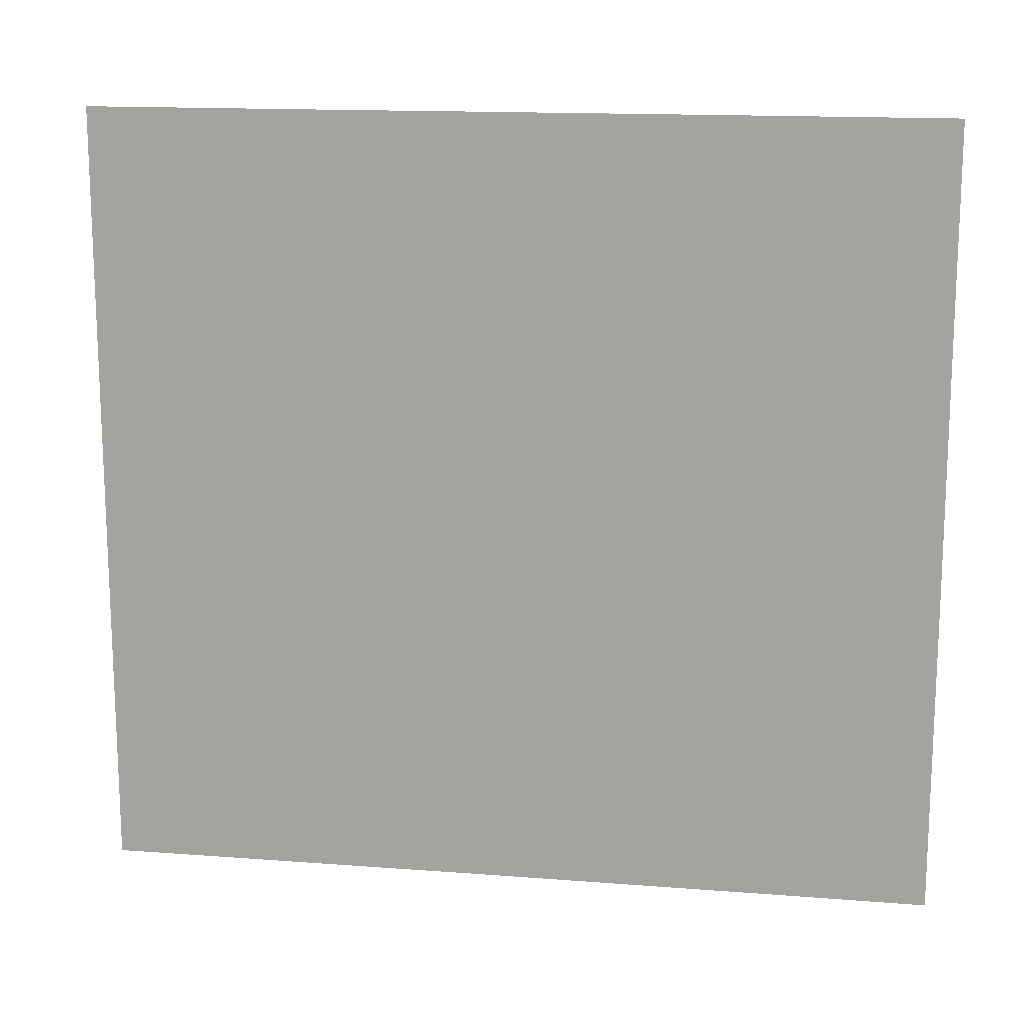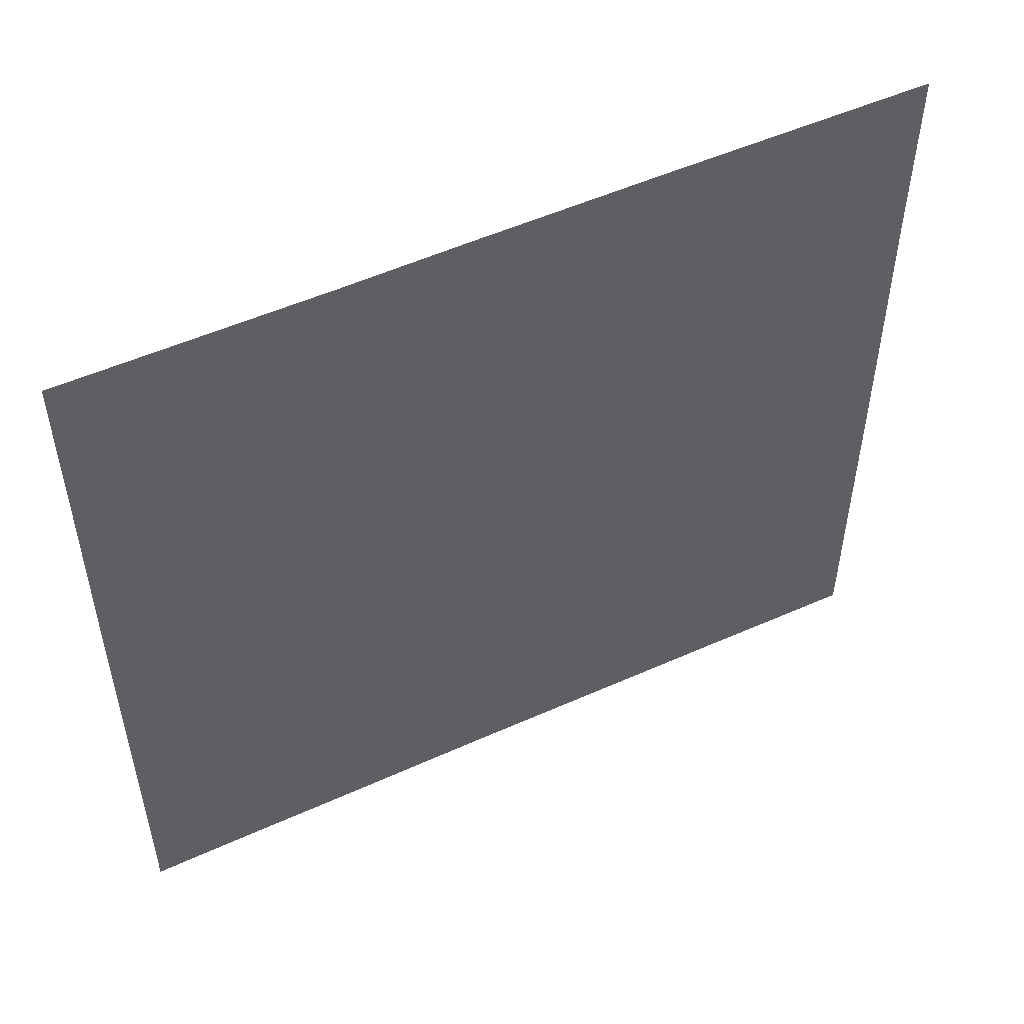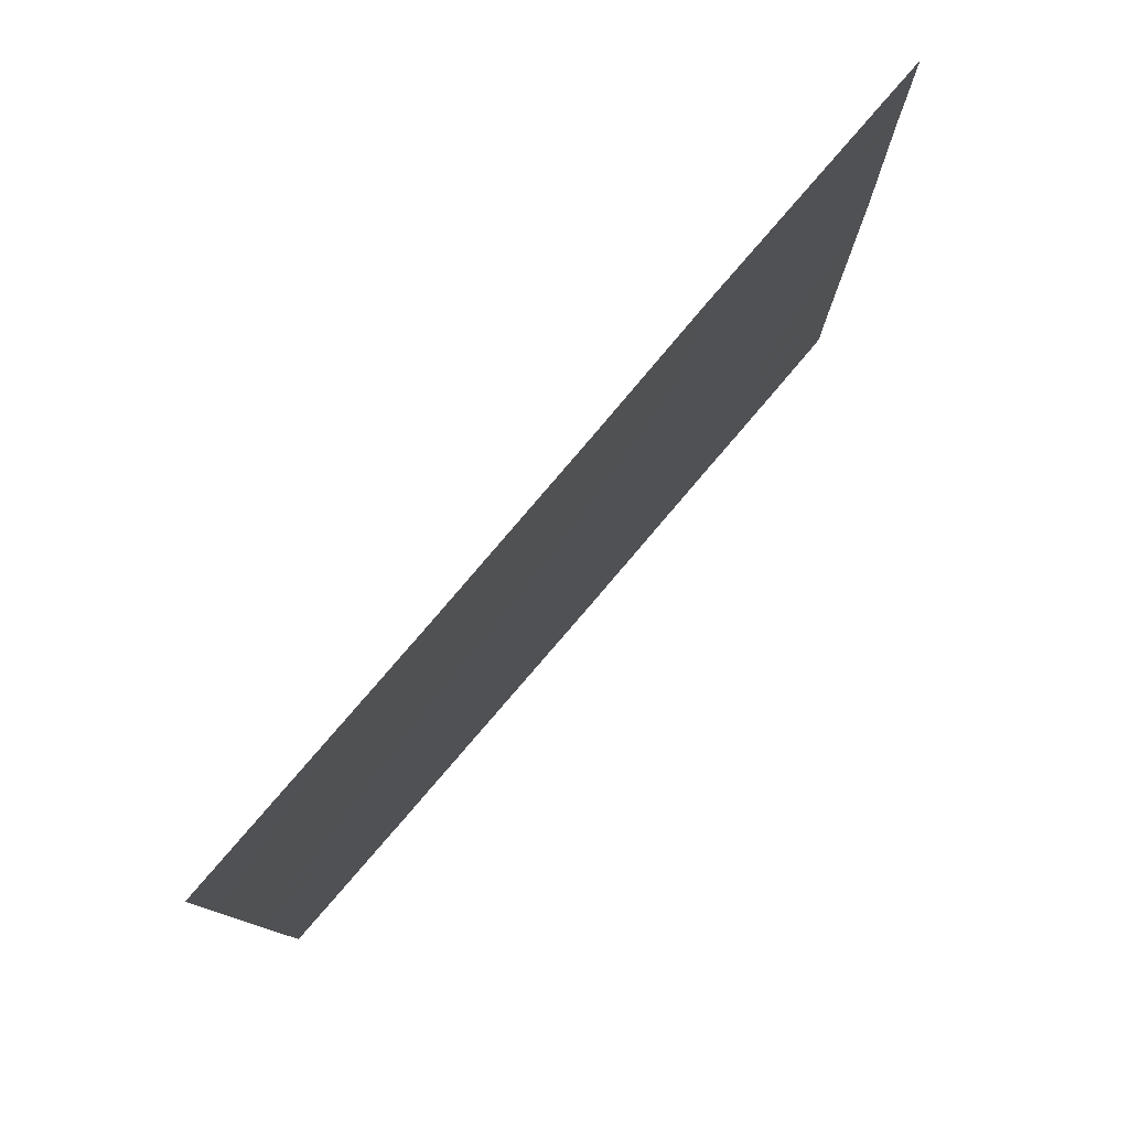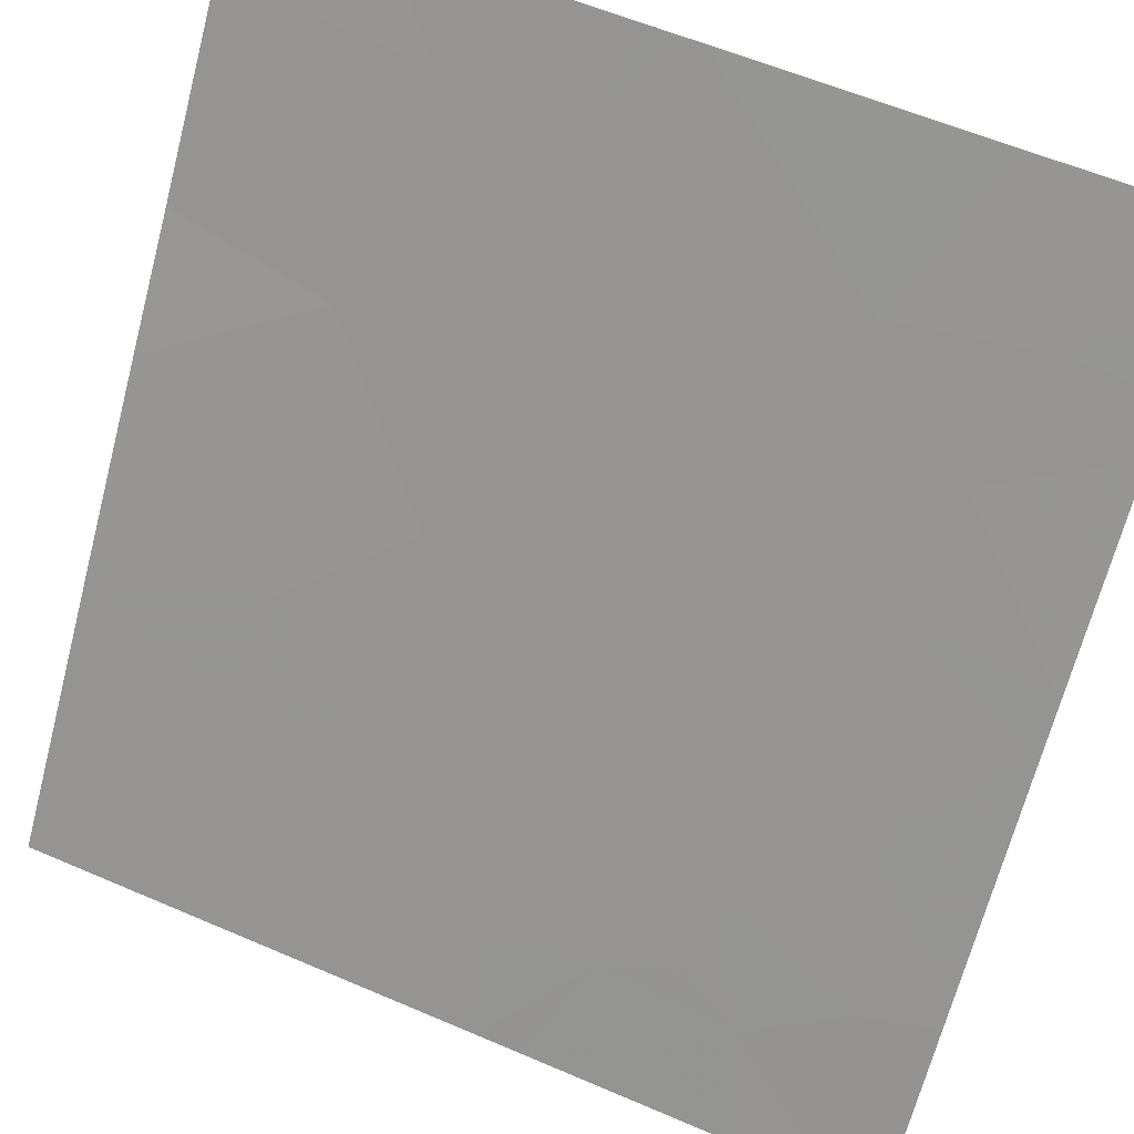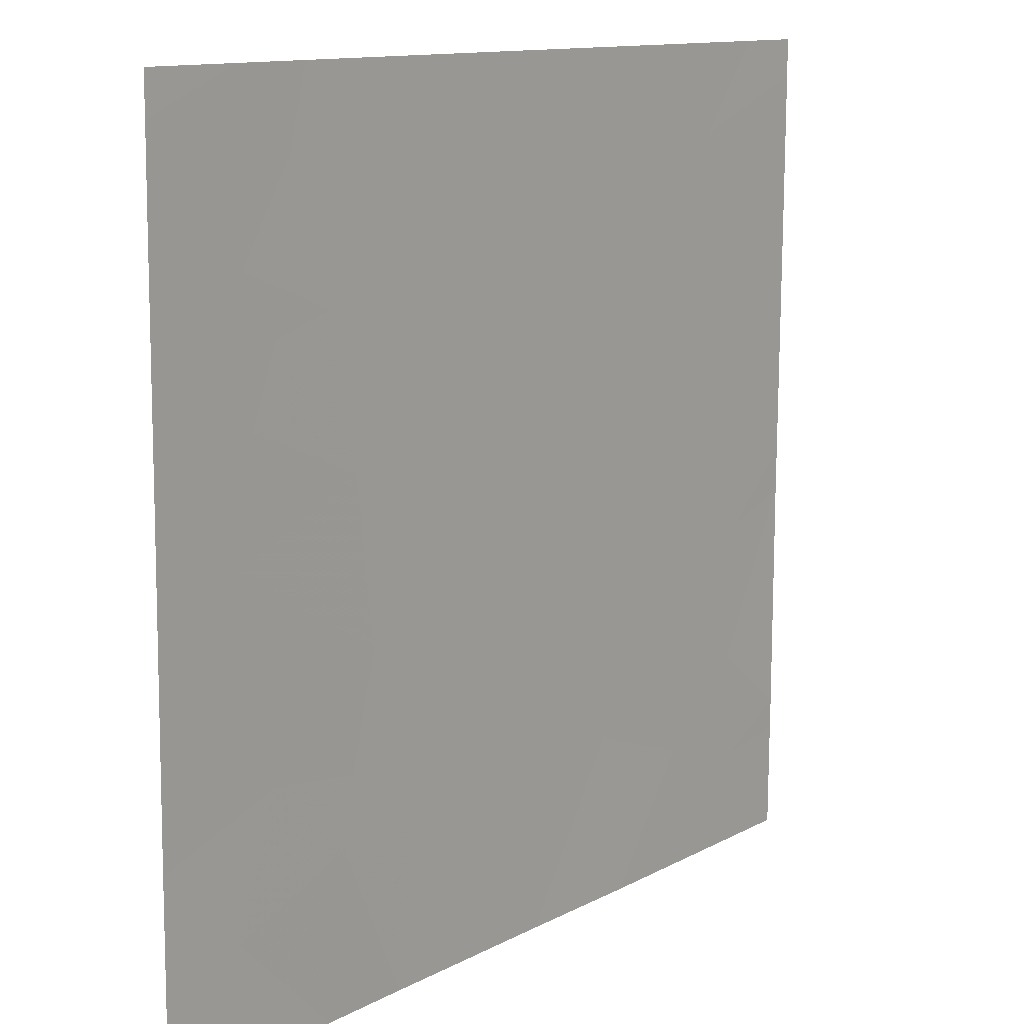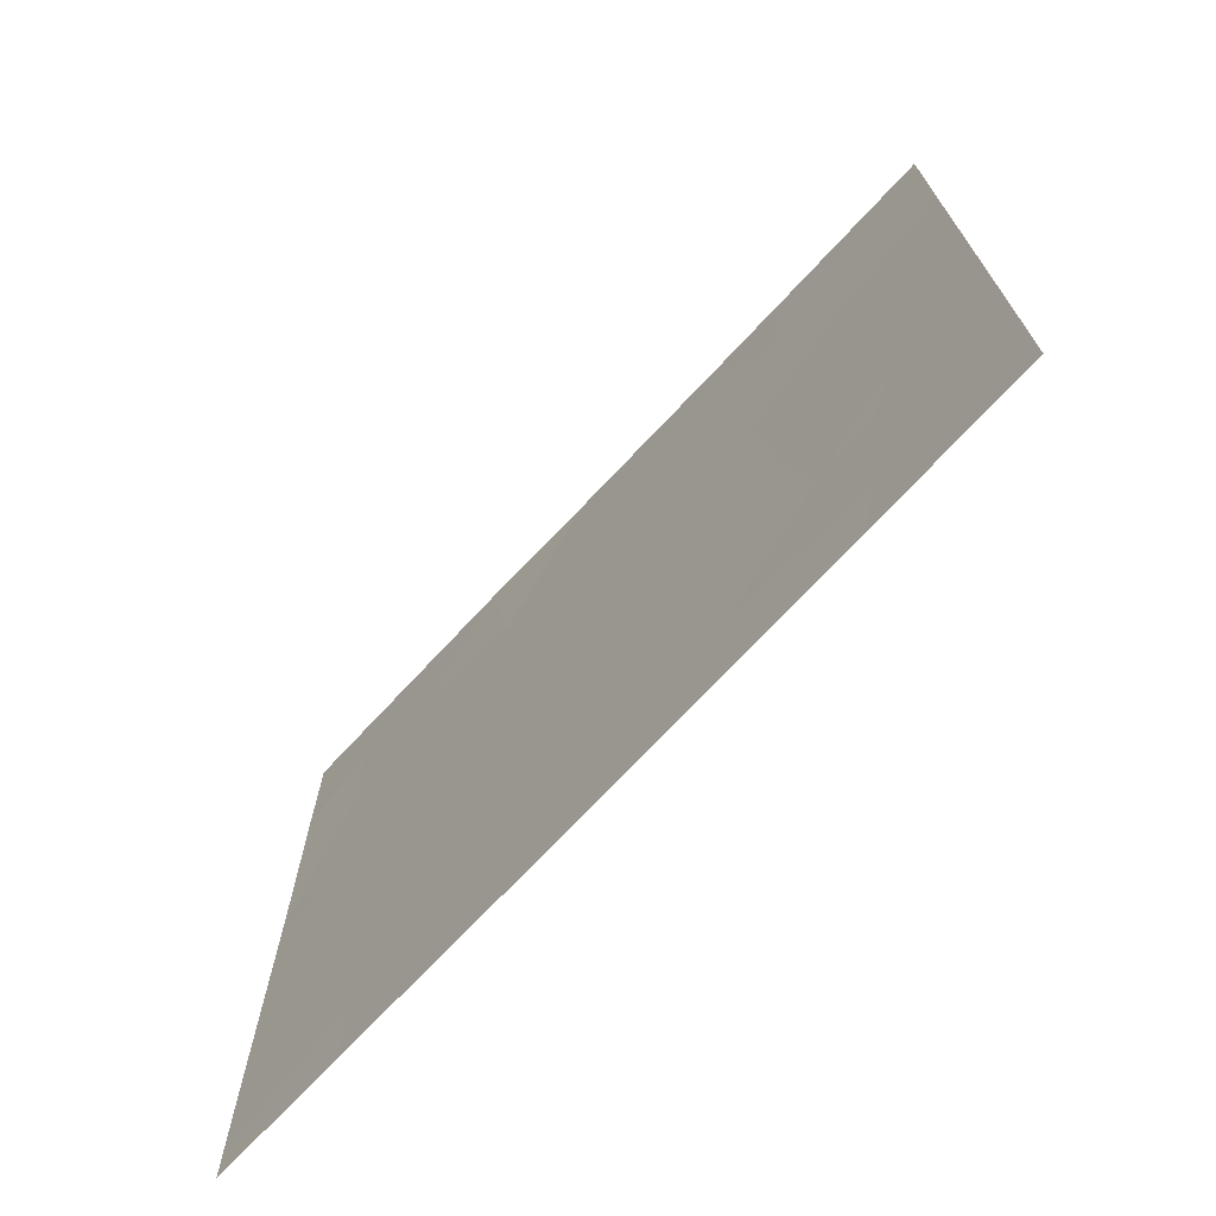
<metadata>
{"format":"obj","ext":"obj","renderer":"f3d","projection":"perspective","resolution":1024,"background":"white","views":[{"elev":15.0,"azim":-42.2,"up":"+Z"},{"elev":51.7,"azim":-77.6,"up":"+Z"},{"elev":79.4,"azim":79.0,"up":"+Z"},{"elev":58.3,"azim":114.0,"up":"+Y"},{"elev":-77.7,"azim":179.7,"up":"+Y"},{"elev":-71.4,"azim":-4.5,"up":"+Z"}]}
</metadata>
<code>
v 10.92 38.34 -18.93
v 11.11 38.1 -19.23
v 10.82 38.46 -19.38
v 9.102 40.62 -19.03
v 9.279 40.4 -18.88
v 9.296 40.38 -19.27
v 9.526 40.09 -19.39
v 9.78 39.77 -19.14
v 9.508 40.11 -18.99
v 9.847 39.69 -20.54
v 9.7 39.87 -21.1
v 9.987 39.51 -21.1
v 10.88 38.38 -20.96
v 10.8 38.49 -20.74
v 10.65 38.68 -20.81
v 9.208 40.48 -18.54
v 9.102 40.62 -18.54
v 9.102 40.62 -18.92
v 11.11 38.09 -21.54
v 11.11 38.09 -21.4
v 10.89 38.37 -21.54
v 11.11 38.09 -19.95
v 11.11 38.09 -20.17
v 10.91 38.35 -20.08
v 10.63 38.71 -19.1
v 10.6 38.74 -19.33
v 9.466 40.17 -20.71
v 9.491 40.13 -20.16
v 10.54 38.82 -19.71
v 10.58 38.76 -20.29
v 10.27 39.15 -20.18
v 9.449 40.18 -18.54
v 11.11 38.1 -18.57
v 11.07 38.15 -18.54
v 10.68 38.65 -18.54
v 11.11 38.1 -18.54
v 9.418 40.23 -21.23
v 9.428 40.22 -21.54
v 9.545 40.07 -21.54
v 10.02 39.47 -18.54
v 9.709 39.85 -18.54
v 9.105 40.62 -19.92
v 9.104 40.62 -20.02
v 9.271 40.41 -19.77
v 10.71 38.6 -21.54
v 10.64 38.69 -21.54
v 10.75 38.54 -21.28
v 10.13 39.34 -21.54
v 10.41 38.98 -21.16
v 10.4 38.99 -19.14
v 9.264 40.42 -21.54
v 10.86 38.41 -20.48
v 10.15 39.3 -19.58
v 9.104 40.62 -21.41
v 9.105 40.62 -21.54
v 9.104 40.62 -20.92
v 9.759 39.8 -19.76
v 10.46 38.91 -18.54
v 10.23 39.2 -20.76
v 9.105 40.62 -19.87
v 11.11 38.09 -20.32
v 11.11 38.09 -21.06
v 10.02 39.48 -21.54
f 3 2 1
f 6 5 4
f 9 7 8
f 12 10 11
f 15 13 14
f 5 16 17
f 17 18 5
f 21 19 20
f 24 23 22
f 26 3 25
f 10 28 27
f 31 30 29
f 9 32 5
f 1 2 33
f 33 34 1
f 35 1 34
f 34 33 36
f 11 27 37
f 11 10 27
f 39 37 38
f 8 40 41
f 44 42 43
f 47 46 45
f 49 48 46
f 26 25 50
f 38 37 51
f 3 24 22
f 3 29 24
f 49 46 47
f 47 15 49
f 15 52 30
f 50 53 29
f 5 32 16
f 55 51 54
f 54 51 37
f 37 56 54
f 53 8 57
f 25 35 58
f 58 50 25
f 4 5 18
f 47 45 21
f 8 7 57
f 59 49 15
f 31 29 53
f 26 29 3
f 9 5 6
f 6 7 9
f 9 41 32
f 9 8 41
f 6 4 60
f 60 44 6
f 30 52 24
f 24 29 30
f 7 44 28
f 28 57 7
f 13 62 61
f 61 52 13
f 44 43 28
f 25 1 35
f 25 3 1
f 15 14 52
f 3 22 2
f 27 43 56
f 27 28 43
f 27 56 37
f 44 60 42
f 12 59 10
f 13 52 14
f 52 61 23
f 7 6 44
f 15 47 13
f 31 53 57
f 57 10 31
f 52 23 24
f 10 59 31
f 50 58 40
f 50 40 8
f 8 53 50
f 13 20 62
f 31 15 30
f 31 59 15
f 11 37 39
f 11 39 63
f 63 12 11
f 26 50 29
f 13 21 20
f 13 47 21
f 12 48 49
f 49 59 12
f 12 63 48
f 10 57 28

</code>
